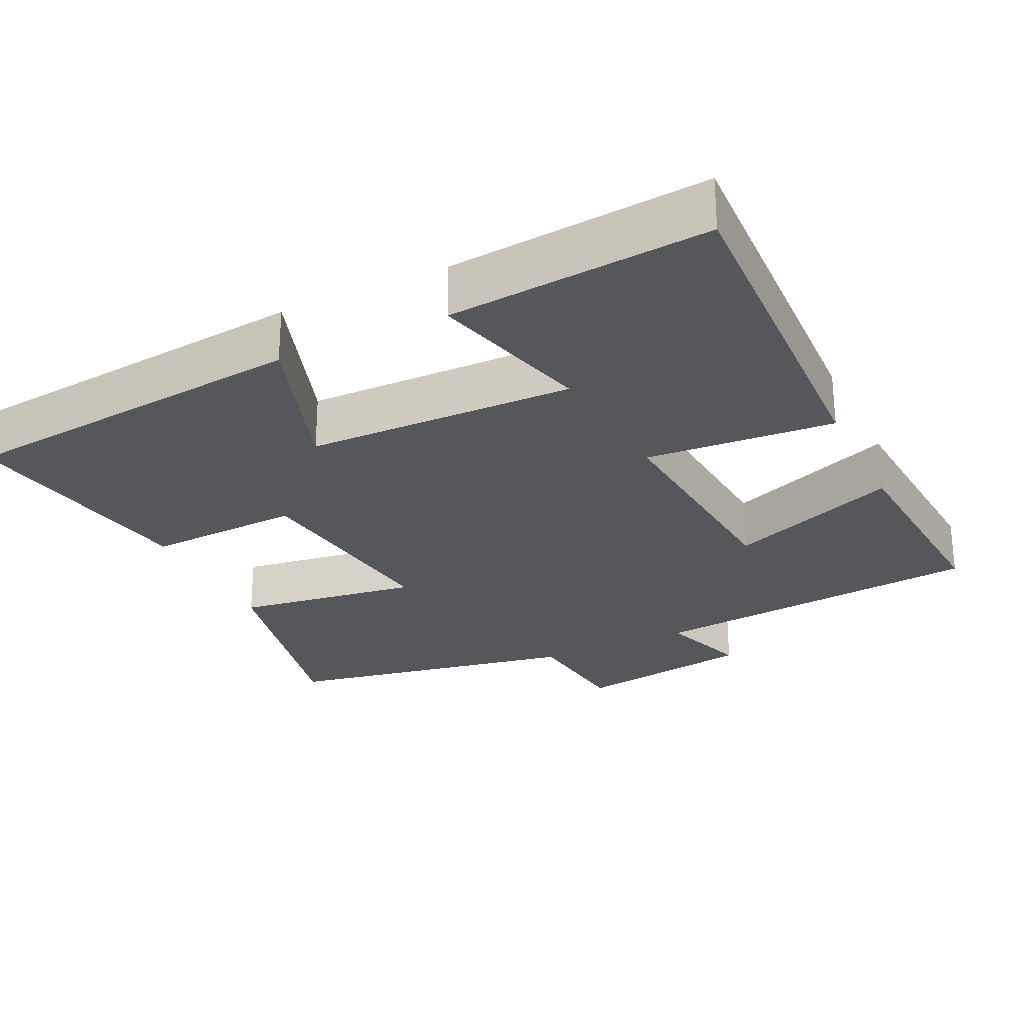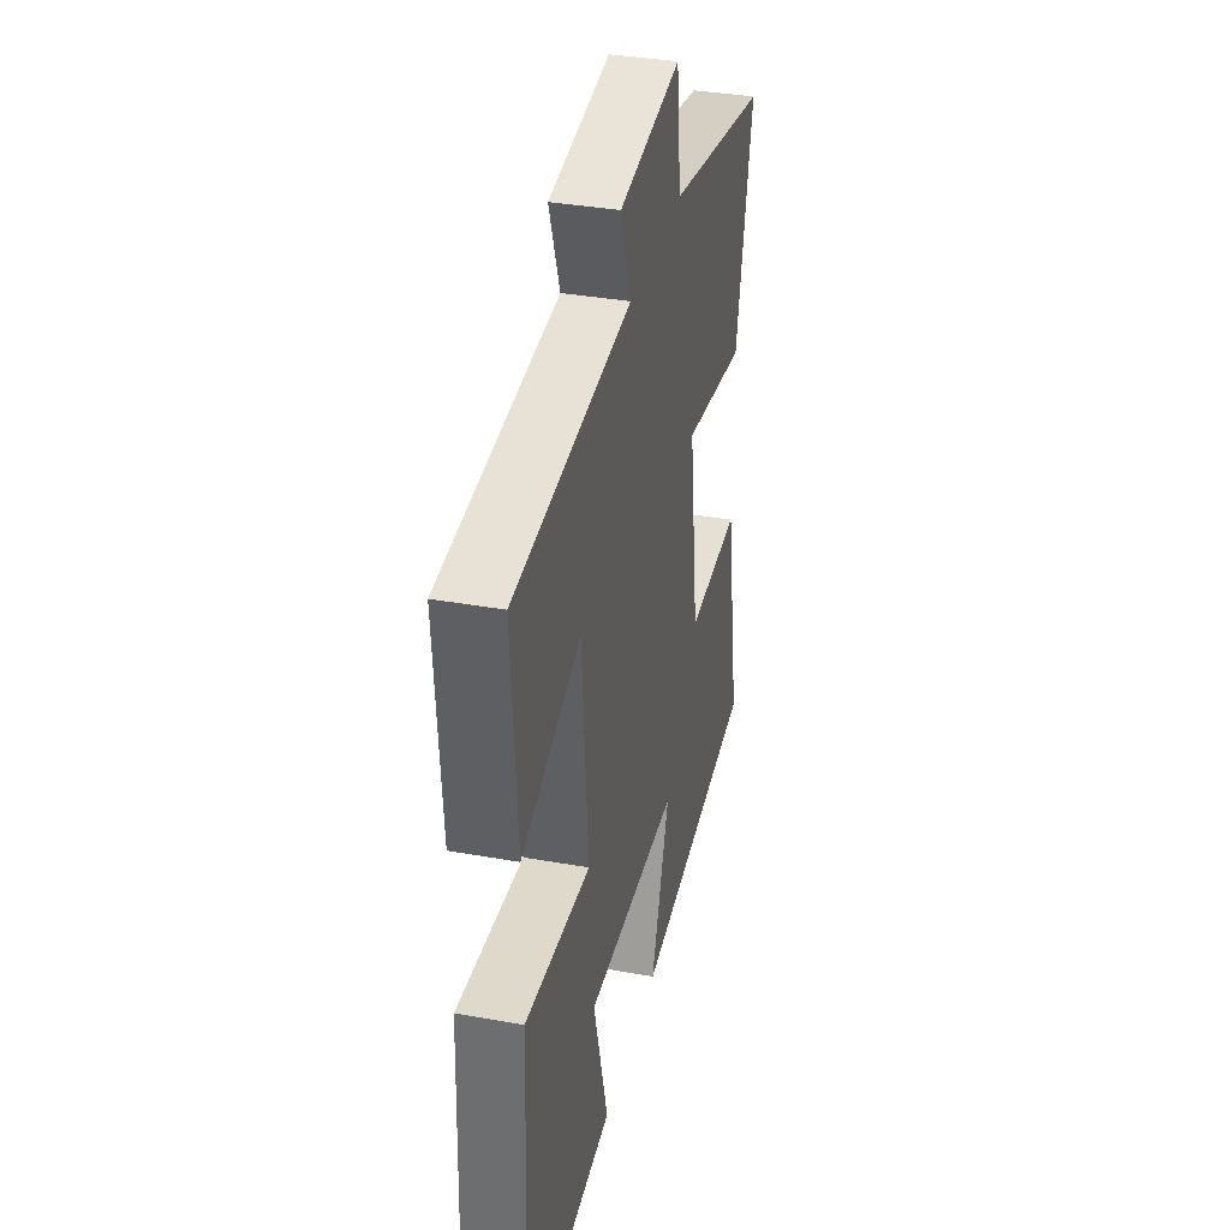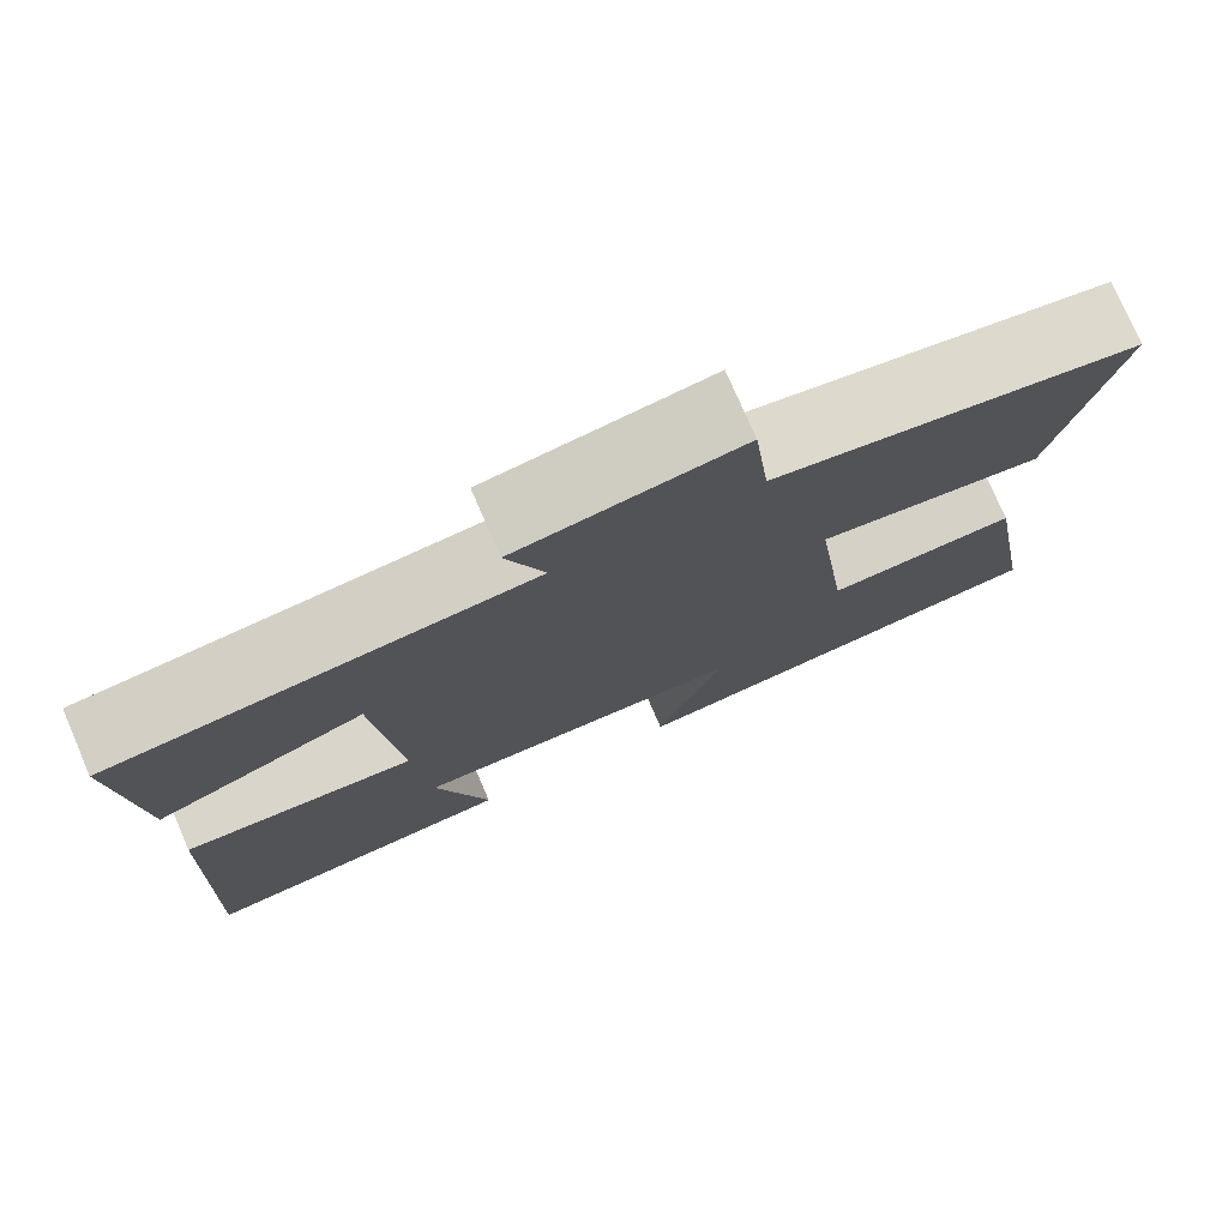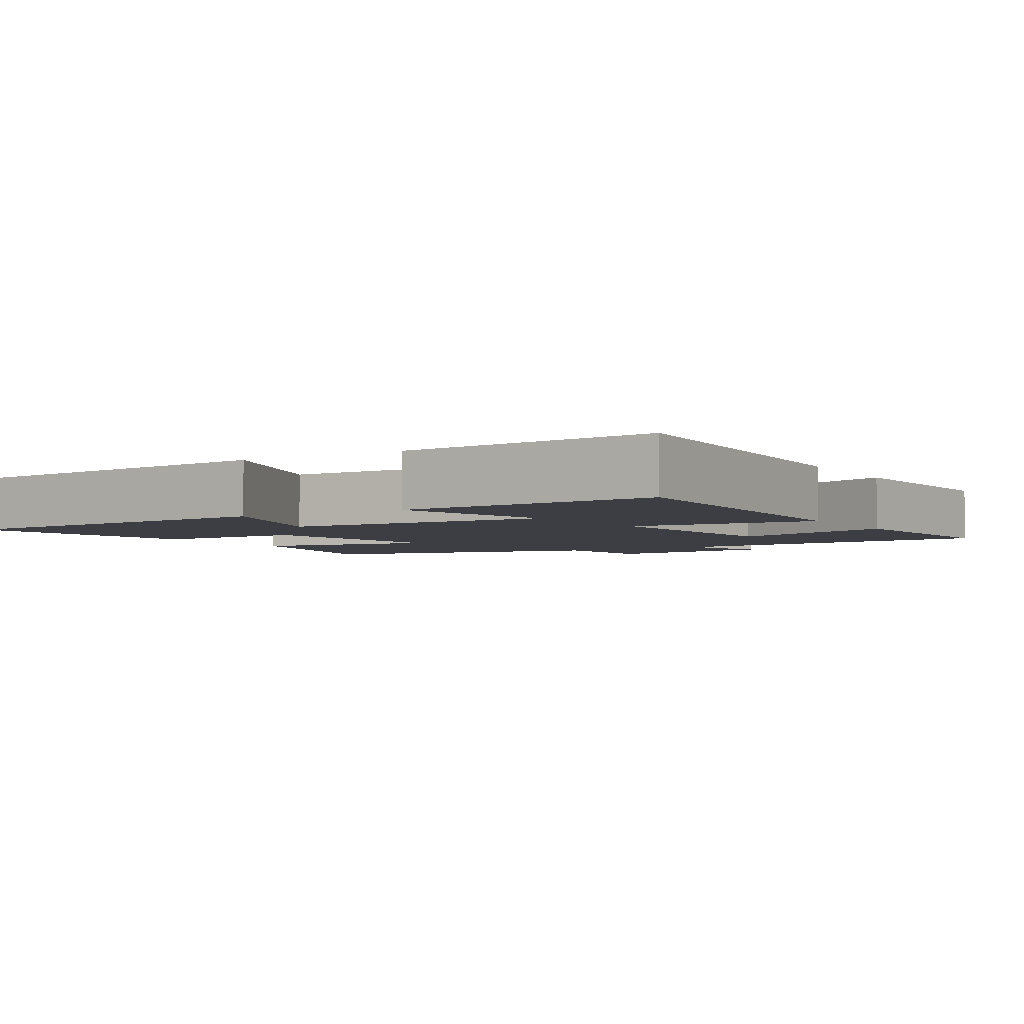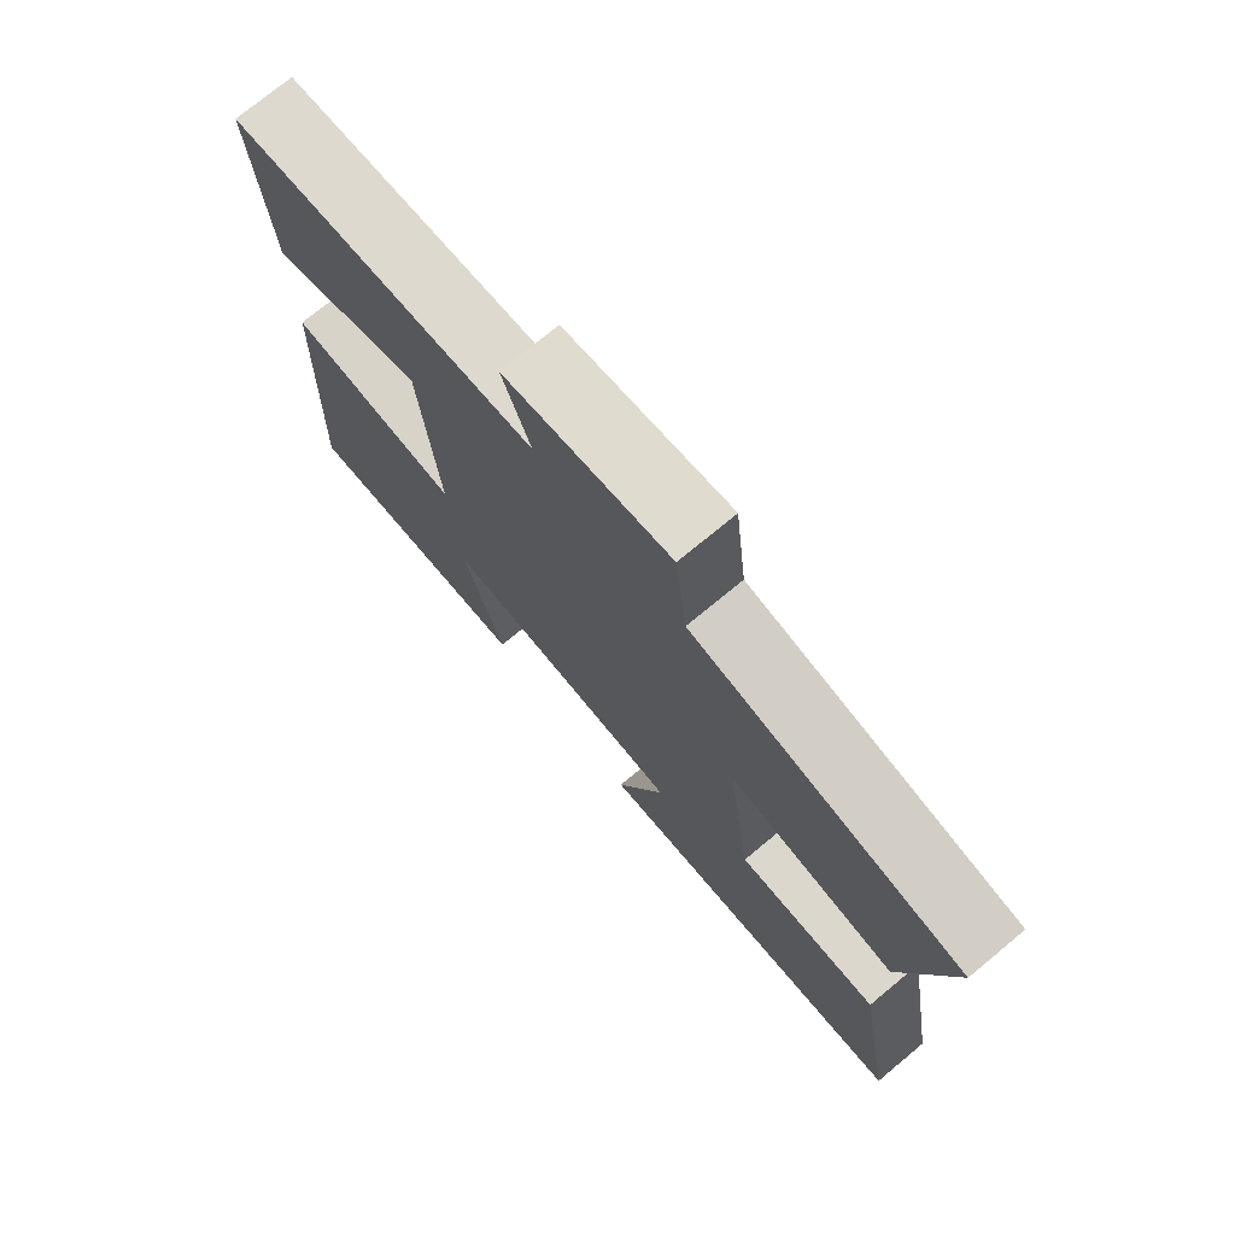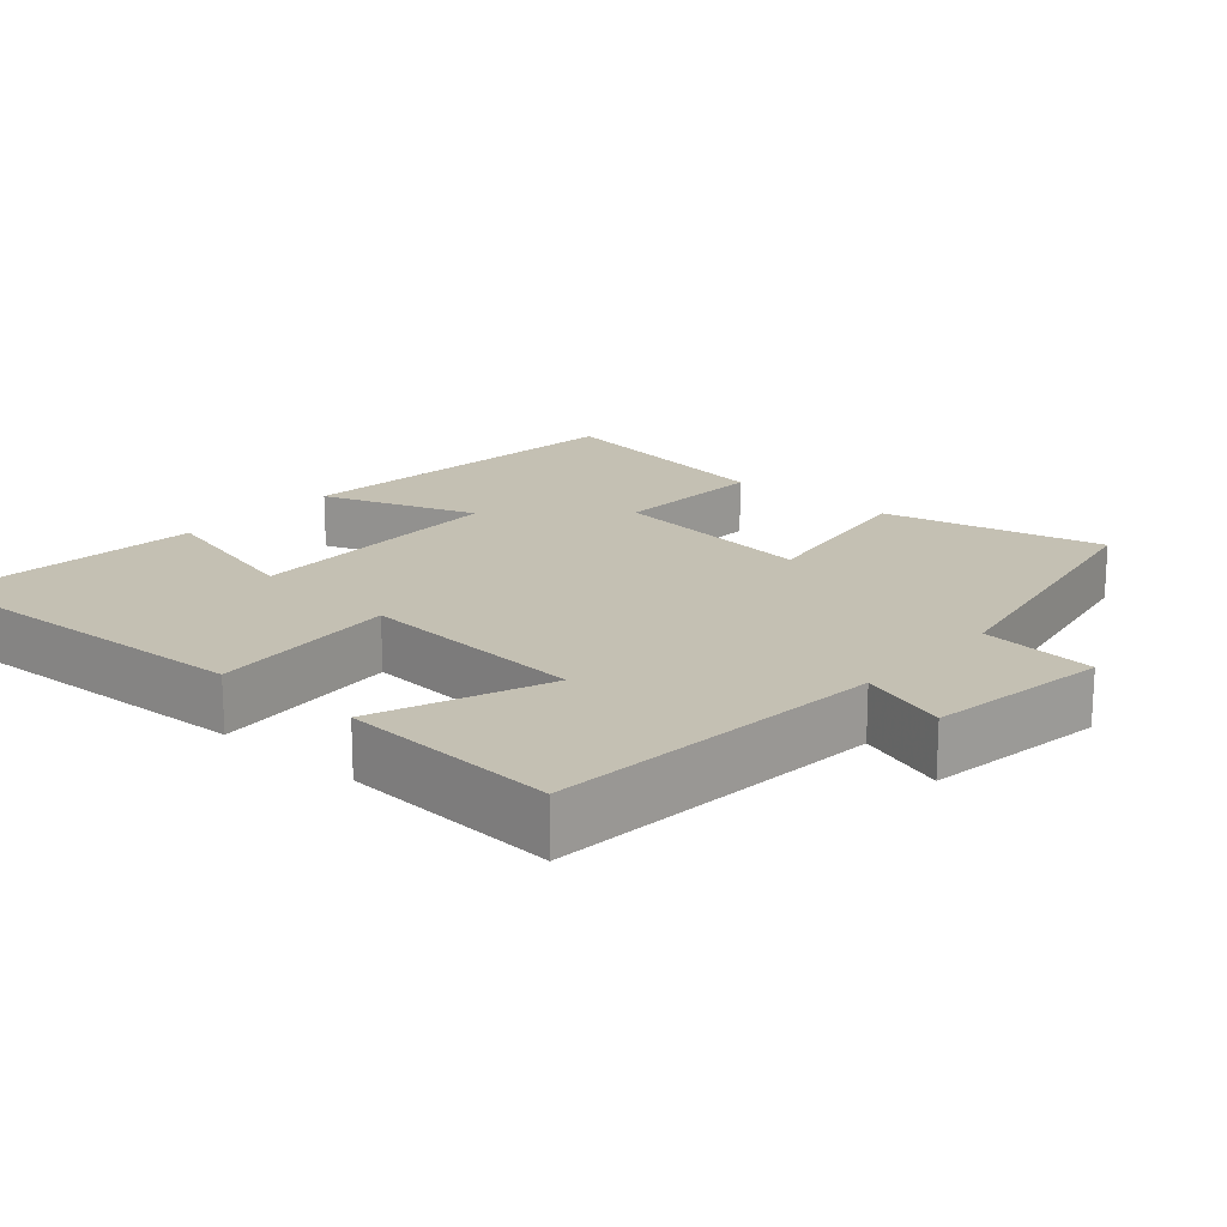
<metadata>
{"format":"obj","ext":"obj","renderer":"f3d","projection":"perspective","resolution":1024,"background":"white","views":[{"elev":-26.9,"azim":-154.2,"up":"+Y"},{"elev":35.8,"azim":-76.7,"up":"+Z"},{"elev":76.6,"azim":-23.4,"up":"+Z"},{"elev":-3.7,"azim":-149.0,"up":"+Y"},{"elev":74.4,"azim":50.4,"up":"+Z"},{"elev":18.0,"azim":-48.9,"up":"+Y"}]}
</metadata>
<code>
v 0.567 0.07 0.423
v 0.5 0.07 0.121
v 0.25 0.07 0.158
v 0.288 0.07 -0.128
v 0.5 0.07 -0.119
v 0.558 0.07 -0.451
v 0.072 0.07 -0.5
v 0.145 0.07 -0.286
v -0.223 0.07 -0.278
v -0.164 0.07 -0.5
v -0.52 0.07 -0.53
v -0.5 0.07 -0.045
v -0.241 0.07 -0.065
v -0.267 0.07 0.249
v -0.5 0.07 0.159
v -0.521 0.07 0.457
v -0.059 0.07 0.5
v -0.101 0.07 0.62
v 0.145 0.07 0.658
v 0.163 0.07 0.5
v 0.567 0 0.423
v 0.5 0 0.121
v 0.25 0 0.158
v 0.288 0 -0.128
v 0.5 0 -0.119
v 0.558 0 -0.451
v 0.072 0 -0.5
v 0.145 0 -0.286
v -0.223 0 -0.278
v -0.164 0 -0.5
v -0.52 0 -0.53
v -0.5 0 -0.045
v -0.241 0 -0.065
v -0.267 0 0.249
v -0.5 0 0.159
v -0.521 0 0.457
v -0.059 0 0.5
v -0.101 0 0.62
v 0.145 0 0.658
v 0.163 0 0.5
f 17 18 19 20
f 14 15 16 17
f 13 14 17 20
f 11 12 13
f 9 10 11
f 9 11 13 20
f 5 6 7 8
f 4 5 8 9
f 3 4 9 20
f 1 2 3 20
f 40 39 38 37
f 37 36 35 34
f 40 37 34 33
f 33 32 31
f 31 30 29
f 40 33 31 29
f 28 27 26 25
f 29 28 25 24
f 40 29 24 23
f 40 23 22 21
f 1 21 22 2
f 2 22 23 3
f 3 23 24 4
f 4 24 25 5
f 5 25 26 6
f 6 26 27 7
f 7 27 28 8
f 8 28 29 9
f 9 29 30 10
f 10 30 31 11
f 11 31 32 12
f 12 32 33 13
f 13 33 34 14
f 14 34 35 15
f 15 35 36 16
f 16 36 37 17
f 17 37 38 18
f 18 38 39 19
f 19 39 40 20
f 20 40 21 1

</code>
